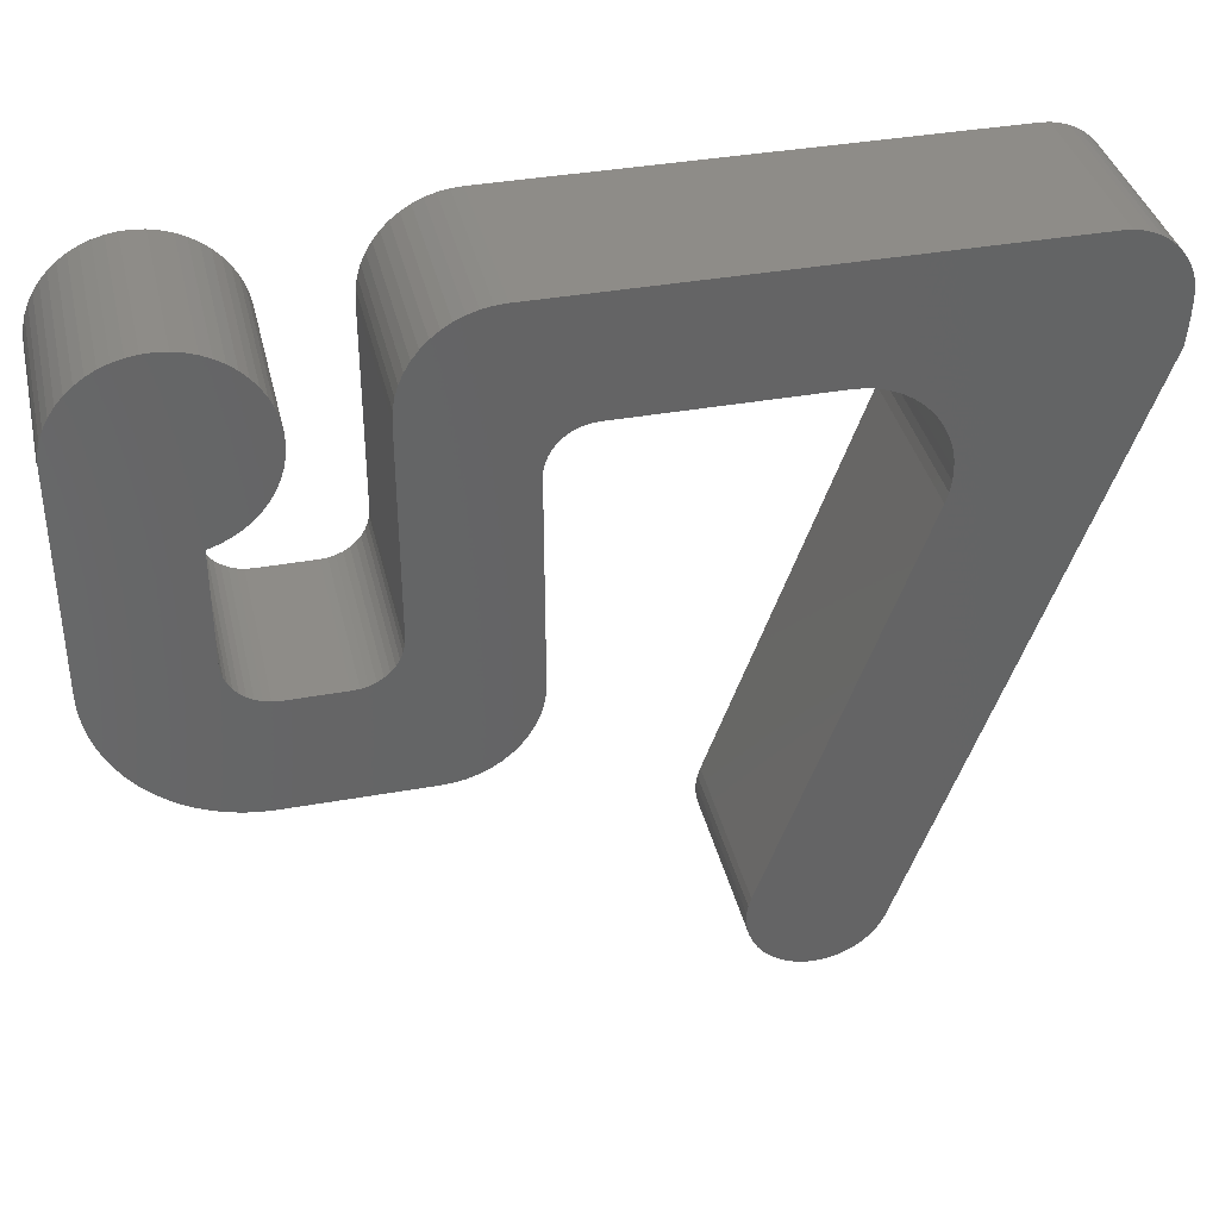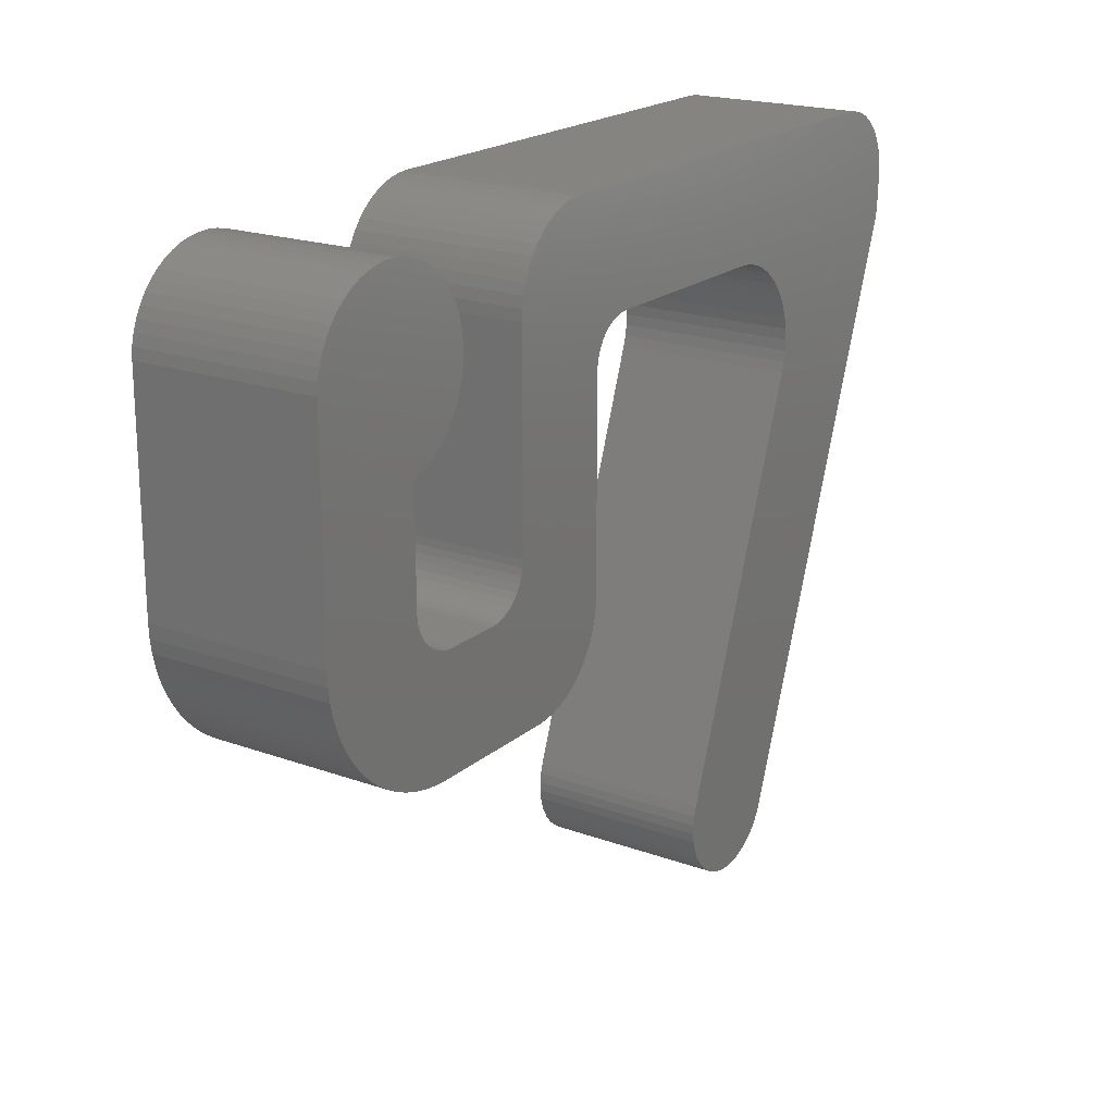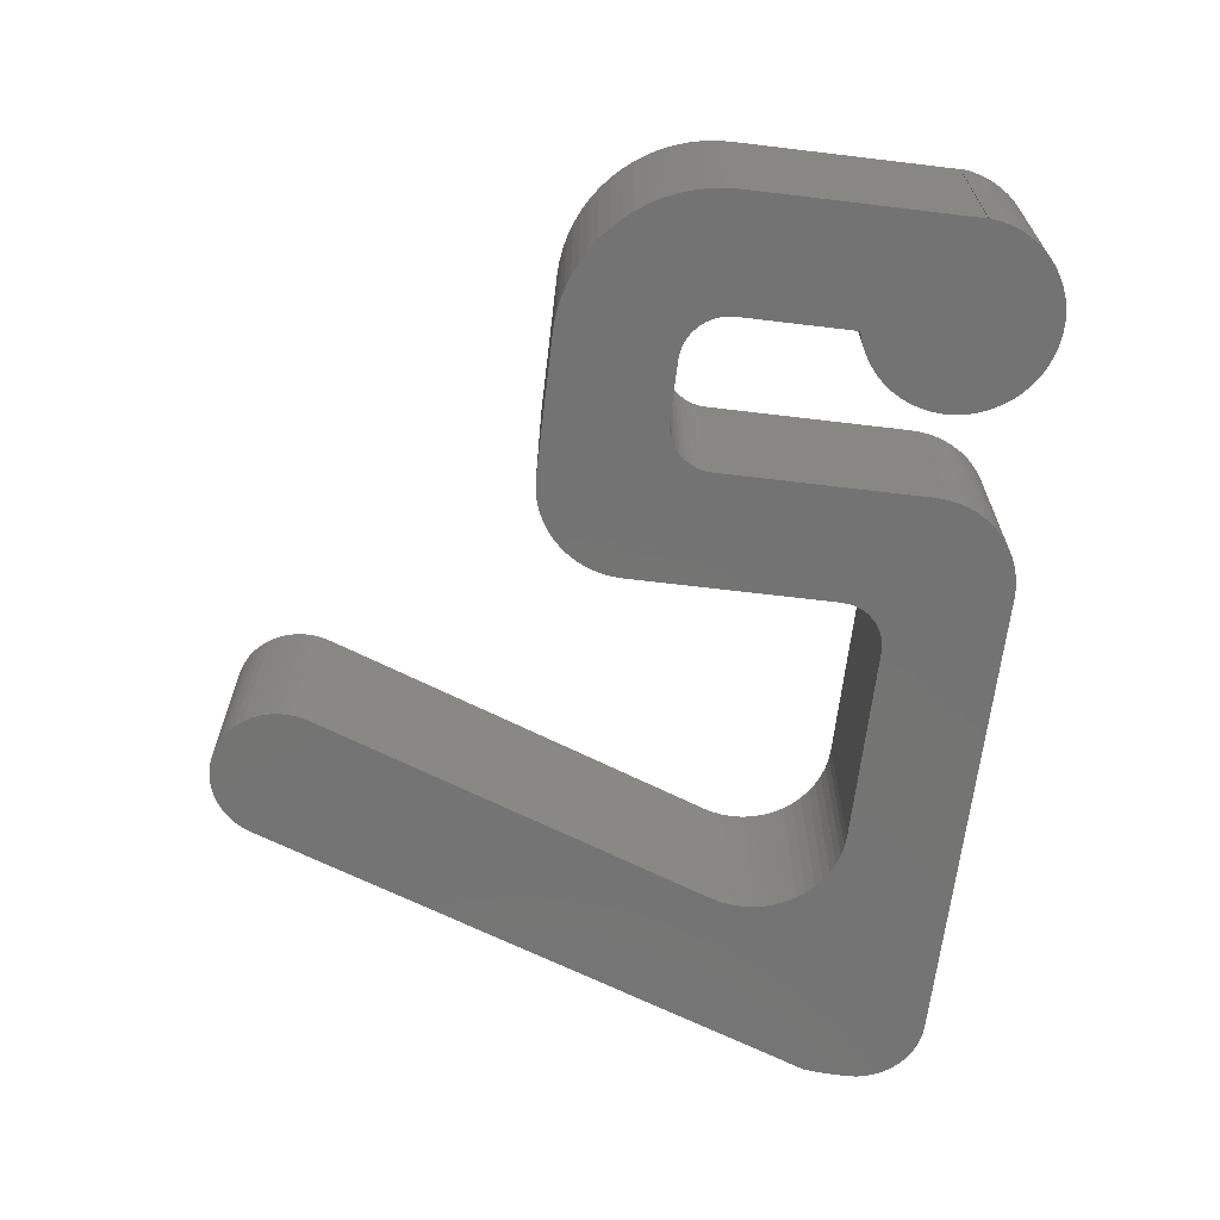
<metadata>
{"format":"stl","ext":"stl","renderer":"f3d","projection":"perspective","resolution":1024,"background":"white","views":[{"elev":37.5,"azim":167.0,"up":"+Y"},{"elev":19.8,"azim":123.8,"up":"+Y"},{"elev":-65.9,"azim":83.1,"up":"+Z"}]}
</metadata>
<code>
# stl→obj: 350 verts, 696 faces
v -9.818 12.17 8
v -4.346 14.6 8
v -9.984 12.55 8
v -9.602 11.82 8
v -9.342 11.51 8
v -9.04 11.23 8
v -8.704 11 8
v -8.339 10.81 8
v -7.952 10.68 8
v -7.551 10.6 8
v -7.142 10.57 8
v -6.734 10.6 8
v -6.333 10.69 8
v -5.949 10.83 8
v -5.587 11.02 8
v -5.254 11.26 8
v -4.957 11.54 8
v -4.701 11.86 8
v -4.491 12.21 8
v -4.33 12.59 8
v -4.232 14.21 8
v -4.223 12.98 8
v -4.173 13.8 8
v -4.17 13.39 8
v -10.86 32.5 8
v -11 32.96 8
v -11.08 33.44 8
v -16.32 42.87 8
v -11.1 33.91 8
v -11.07 34.39 8
v -10.98 34.86 8
v -10.83 35.32 8
v -10.63 35.76 8
v -10.38 36.17 8
v -10.08 36.54 8
v -9.741 36.88 8
v -9.362 37.17 8
v -8.95 37.42 8
v -8.512 37.61 8
v -8.054 37.76 8
v -7.582 37.84 8
v -7.103 37.87 8
v 4.681 42.87 8
v 1.681 37.87 8
v 1.994 37.85 8
v 2.299 37.77 8
v 2.589 37.65 8
v 5.163 42.84 8
v 5.638 42.75 8
v 2.856 37.49 8
v 6.953 42.16 8
v 7.333 41.86 8
v 7.675 41.52 8
v 7.973 41.14 8
v 8.223 40.73 8
v 8.421 40.29 8
v 3.095 37.29 8
v 3.299 37.05 8
v 3.463 36.78 8
v 8.564 39.83 8
v 3.583 36.49 8
v 3.656 36.18 8
v 3.681 35.87 8
v 8.681 29.87 8
v 3.681 26.87 8
v 8.705 29.56 8
v 8.779 29.25 8
v 8.899 28.96 8
v 9.063 28.7 8
v 3.71 26.39 8
v 3.797 25.91 8
v 3.941 25.45 8
v 4.139 25.01 8
v 4.389 24.6 8
v 4.687 24.22 8
v 5.028 23.88 8
v 5.408 23.58 8
v 5.822 23.33 8
v 6.262 23.13 8
v 6.723 22.99 8
v 7.199 22.9 8
v 7.681 22.87 8
v 13.68 22.87 8
v 9.267 28.46 8
v 9.505 28.25 8
v 9.773 28.09 8
v 10.06 27.97 8
v 10.37 27.9 8
v 10.68 27.87 8
v 13.18 27.87 8
v 13.49 27.9 8
v 13.8 27.97 8
v 14.28 22.9 8
v 14.09 28.09 8
v 14.36 28.25 8
v 14.88 22.98 8
v 14.59 28.46 8
v 14.8 28.7 8
v 14.96 28.96 8
v 15.46 23.12 8
v 15.08 29.25 8
v 15.16 29.56 8
v 15.18 29.87 8
v 16.03 23.31 8
v 16.58 23.55 8
v 17.1 23.84 8
v 17.6 24.18 8
v 18.06 24.57 8
v 18.48 24.99 8
v 18.87 25.45 8
v 19.21 25.95 8
v 19.5 26.47 8
v 19.74 27.02 8
v 19.93 27.59 8
v 20.07 28.18 8
v 20.15 28.77 8
v 15.18 34.75 8
v 20.18 38.87 8
v 14.73 34.9 8
v 14.3 35.1 8
v 20.18 29.37 8
v 20.21 38.87 8
v 20.15 39.34 8
v 12.32 39.53 8
v 12.24 39.06 8
v 12.21 38.59 8
v 12.24 38.12 8
v 12.33 37.65 8
v 12.47 37.2 8
v 12.67 36.77 8
v 12.91 36.36 8
v 13.2 35.98 8
v 13.53 35.65 8
v 13.9 35.35 8
v 20.03 39.8 8
v 12.46 39.99 8
v 19.87 40.24 8
v 12.64 40.42 8
v 19.65 40.67 8
v 12.88 40.83 8
v 19.38 41.06 8
v 13.17 41.21 8
v 19.07 41.41 8
v 13.5 41.55 8
v 18.72 41.73 8
v 13.86 41.85 8
v 18.33 42.01 8
v 14.26 42.11 8
v 17.91 42.23 8
v 14.69 42.31 8
v 17.47 42.41 8
v 15.14 42.47 8
v 17.02 42.53 8
v 15.6 42.57 8
v 16.55 42.6 8
v 16.07 42.61 8
v 8.681 38.87 8
v 8.652 39.35 8
v 6.54 42.41 8
v 6.099 42.61 8
v -16.71 42.85 8
v -17.1 42.77 8
v -17.47 42.64 8
v -17.82 42.47 8
v -18.15 42.25 8
v -18.44 41.99 8
v -18.7 41.7 8
v -18.92 41.37 8
v -19.09 41.02 8
v -19.2 37.87 8
v -19.22 40.65 8
v -19.27 38.54 8
v -19.29 40.26 8
v -19.31 39.2 8
v -19.32 39.87 8
v -9.984 12.55 6.028e-06
v -9.818 12.17 6.028e-06
v -9.602 11.82 6.028e-06
v -9.342 11.51 6.028e-06
v -9.04 11.23 6.028e-06
v -8.704 11 6.028e-06
v -8.339 10.81 6.028e-06
v -7.952 10.68 6.028e-06
v -7.551 10.6 6.028e-06
v -7.142 10.57 6.028e-06
v -6.734 10.6 6.028e-06
v -6.333 10.69 6.028e-06
v -5.949 10.83 6.028e-06
v -5.587 11.02 6.028e-06
v -5.254 11.26 6.028e-06
v -4.957 11.54 6.028e-06
v -4.701 11.86 6.028e-06
v -4.491 12.21 6.028e-06
v -4.33 12.59 6.028e-06
v -4.223 12.98 6.028e-06
v -4.17 13.39 6.028e-06
v -4.173 13.8 6.028e-06
v -4.232 14.21 6.028e-06
v -4.346 14.6 6.028e-06
v -10.86 32.5 6.028e-06
v -7.103 37.87 6.028e-06
v -7.582 37.84 6.028e-06
v -8.054 37.76 6.028e-06
v -8.512 37.61 6.028e-06
v -8.95 37.42 6.028e-06
v -9.362 37.17 6.028e-06
v -9.741 36.88 6.028e-06
v -10.08 36.54 6.028e-06
v -10.38 36.17 6.028e-06
v -10.63 35.76 6.028e-06
v -10.83 35.32 6.028e-06
v -10.98 34.86 6.028e-06
v -11.07 34.39 6.028e-06
v -11.1 33.91 6.028e-06
v -11.08 33.44 6.028e-06
v -11 32.96 6.028e-06
v -19.32 39.87 6.028e-06
v -19.31 39.2 6.028e-06
v -19.27 38.54 6.028e-06
v -19.2 37.87 6.028e-06
v -16.32 42.87 6.028e-06
v -16.71 42.85 6.028e-06
v -17.1 42.77 6.028e-06
v -17.47 42.64 6.028e-06
v -17.82 42.47 6.028e-06
v -18.15 42.25 6.028e-06
v -18.44 41.99 6.028e-06
v -18.7 41.7 6.028e-06
v -18.92 41.37 6.028e-06
v -19.09 41.02 6.028e-06
v -19.22 40.65 6.028e-06
v -19.29 40.26 6.028e-06
v 1.681 37.87 6.028e-06
v 1.994 37.85 6.028e-06
v 2.299 37.77 6.028e-06
v 2.589 37.65 6.028e-06
v 2.856 37.49 6.028e-06
v 3.095 37.29 6.028e-06
v 3.299 37.05 6.028e-06
v 3.463 36.78 6.028e-06
v 3.583 36.49 6.028e-06
v 3.656 36.18 6.028e-06
v 3.681 35.87 6.028e-06
v 3.681 26.87 6.028e-06
v 4.681 42.87 6.028e-06
v 5.163 42.84 6.028e-06
v 5.638 42.75 6.028e-06
v 6.099 42.61 6.028e-06
v 6.54 42.41 6.028e-06
v 6.953 42.16 6.028e-06
v 7.333 41.86 6.028e-06
v 7.675 41.52 6.028e-06
v 7.973 41.14 6.028e-06
v 8.223 40.73 6.028e-06
v 8.421 40.29 6.028e-06
v 8.564 39.83 6.028e-06
v 8.652 39.35 6.028e-06
v 8.681 38.87 6.028e-06
v 8.681 29.87 6.028e-06
v 8.705 29.56 6.028e-06
v 8.779 29.25 6.028e-06
v 8.899 28.96 6.028e-06
v 9.063 28.7 6.028e-06
v 9.267 28.46 6.028e-06
v 9.505 28.25 6.028e-06
v 9.773 28.09 6.028e-06
v 10.06 27.97 6.028e-06
v 10.37 27.9 6.028e-06
v 10.68 27.87 6.028e-06
v 13.18 27.87 6.028e-06
v 3.71 26.39 6.028e-06
v 3.797 25.91 6.028e-06
v 3.941 25.45 6.028e-06
v 4.139 25.01 6.028e-06
v 4.389 24.6 6.028e-06
v 4.687 24.22 6.028e-06
v 5.028 23.88 6.028e-06
v 5.408 23.58 6.028e-06
v 5.822 23.33 6.028e-06
v 6.262 23.13 6.028e-06
v 6.723 22.99 6.028e-06
v 7.199 22.9 6.028e-06
v 7.681 22.87 6.028e-06
v 13.68 22.87 6.028e-06
v 13.49 27.9 6.028e-06
v 13.8 27.97 6.028e-06
v 14.09 28.09 6.028e-06
v 14.36 28.25 6.028e-06
v 14.59 28.46 6.028e-06
v 14.8 28.7 6.028e-06
v 14.96 28.96 6.028e-06
v 15.08 29.25 6.028e-06
v 15.16 29.56 6.028e-06
v 15.18 29.87 6.028e-06
v 15.18 34.75 6.028e-06
v 14.28 22.9 6.028e-06
v 14.88 22.98 6.028e-06
v 15.46 23.12 6.028e-06
v 16.03 23.31 6.028e-06
v 16.58 23.55 6.028e-06
v 17.1 23.84 6.028e-06
v 17.6 24.18 6.028e-06
v 18.06 24.57 6.028e-06
v 18.48 24.99 6.028e-06
v 18.87 25.45 6.028e-06
v 19.21 25.95 6.028e-06
v 19.5 26.47 6.028e-06
v 19.74 27.02 6.028e-06
v 19.93 27.59 6.028e-06
v 20.07 28.18 6.028e-06
v 20.15 28.77 6.028e-06
v 20.18 29.37 6.028e-06
v 14.73 34.9 6.028e-06
v 20.18 38.87 6.028e-06
v 14.3 35.1 6.028e-06
v 13.9 35.35 6.028e-06
v 13.53 35.65 6.028e-06
v 13.2 35.98 6.028e-06
v 12.91 36.36 6.028e-06
v 12.67 36.77 6.028e-06
v 12.47 37.2 6.028e-06
v 12.33 37.65 6.028e-06
v 12.24 38.12 6.028e-06
v 12.21 38.59 6.028e-06
v 12.24 39.06 6.028e-06
v 12.32 39.53 6.028e-06
v 20.15 39.34 6.028e-06
v 20.03 39.8 6.028e-06
v 12.46 39.99 6.028e-06
v 19.87 40.24 6.028e-06
v 12.64 40.42 6.028e-06
v 19.65 40.67 6.028e-06
v 12.88 40.83 6.028e-06
v 19.38 41.06 6.028e-06
v 13.17 41.21 6.028e-06
v 19.07 41.41 6.028e-06
v 13.5 41.55 6.028e-06
v 18.72 41.73 6.028e-06
v 13.86 41.85 6.028e-06
v 18.33 42.01 6.028e-06
v 14.26 42.11 6.028e-06
v 17.91 42.23 6.028e-06
v 14.69 42.31 6.028e-06
v 17.47 42.41 6.028e-06
v 15.14 42.47 6.028e-06
v 17.02 42.53 6.028e-06
v 15.6 42.57 6.028e-06
v 16.55 42.6 6.028e-06
v 16.07 42.61 6.028e-06
v 20.21 38.87 6.028e-06
f 1 2 3
f 1 4 2
f 2 4 5
f 6 2 5
f 6 7 2
f 2 7 8
f 9 2 8
f 9 10 2
f 2 10 11
f 12 2 11
f 12 13 2
f 2 13 14
f 15 2 14
f 15 16 2
f 2 16 17
f 18 2 17
f 18 19 2
f 2 19 20
f 21 20 22
f 23 22 24
f 23 21 22
f 2 20 21
f 2 25 3
f 3 25 26
f 27 3 26
f 27 28 3
f 27 29 28
f 28 29 30
f 31 28 30
f 31 32 28
f 28 32 33
f 34 28 33
f 34 35 28
f 28 35 36
f 37 28 36
f 37 38 28
f 28 38 39
f 40 28 39
f 40 41 28
f 28 41 42
f 43 42 44
f 45 43 44
f 45 46 43
f 43 46 47
f 48 47 49
f 48 43 47
f 28 42 43
f 50 51 47
f 50 52 51
f 50 53 52
f 50 54 53
f 50 55 54
f 50 56 55
f 50 57 56
f 56 57 58
f 59 56 58
f 59 60 56
f 59 61 60
f 60 61 62
f 63 60 62
f 63 64 60
f 63 65 64
f 64 65 66
f 66 65 67
f 67 65 68
f 68 65 69
f 69 65 70
f 71 69 70
f 71 72 69
f 69 72 73
f 74 69 73
f 74 75 69
f 69 75 76
f 77 69 76
f 77 78 69
f 69 78 79
f 80 69 79
f 80 81 69
f 69 81 82
f 83 69 82
f 83 84 69
f 83 85 84
f 83 86 85
f 83 87 86
f 83 88 87
f 83 89 88
f 83 90 89
f 83 91 90
f 83 92 91
f 83 93 92
f 92 93 94
f 94 93 95
f 95 93 96
f 97 96 98
f 97 95 96
f 98 96 99
f 99 96 100
f 101 100 102
f 101 99 100
f 102 100 103
f 103 100 104
f 105 103 104
f 105 106 103
f 103 106 107
f 108 103 107
f 108 109 103
f 103 109 110
f 111 103 110
f 111 112 103
f 103 112 113
f 114 103 113
f 114 115 103
f 103 115 116
f 117 116 118
f 119 118 120
f 119 117 118
f 116 121 118
f 122 123 118
f 118 123 124
f 125 118 124
f 125 126 118
f 118 126 127
f 128 118 127
f 128 129 118
f 118 129 130
f 131 118 130
f 131 132 118
f 118 132 133
f 134 118 133
f 134 120 118
f 123 135 124
f 124 135 136
f 136 135 137
f 138 137 139
f 140 139 141
f 142 141 143
f 144 143 145
f 146 145 147
f 148 147 149
f 150 149 151
f 152 151 153
f 154 153 155
f 156 154 155
f 136 137 138
f 138 139 140
f 140 141 142
f 142 143 144
f 144 145 146
f 146 147 148
f 148 149 150
f 150 151 152
f 152 153 154
f 117 103 116
f 157 158 64
f 64 158 60
f 51 159 47
f 47 159 160
f 49 47 160
f 28 161 3
f 3 161 162
f 163 3 162
f 163 164 3
f 3 164 165
f 166 3 165
f 166 167 3
f 3 167 168
f 169 3 168
f 169 170 3
f 169 171 170
f 170 171 172
f 172 171 173
f 174 173 175
f 174 172 173
f 176 177 3
f 3 177 1
f 1 177 178
f 4 178 179
f 5 179 180
f 6 180 181
f 7 181 182
f 8 182 183
f 9 183 184
f 10 184 185
f 11 185 186
f 12 186 187
f 13 187 188
f 14 188 189
f 15 189 190
f 16 190 191
f 17 191 192
f 18 192 193
f 19 193 194
f 20 194 195
f 22 195 196
f 24 196 197
f 23 197 198
f 21 198 199
f 2 21 199
f 1 178 4
f 4 179 5
f 5 180 6
f 6 181 7
f 7 182 8
f 8 183 9
f 9 184 10
f 10 185 11
f 11 186 12
f 12 187 13
f 13 188 14
f 14 189 15
f 15 190 16
f 16 191 17
f 17 192 18
f 18 193 19
f 19 194 20
f 20 195 22
f 22 196 24
f 24 197 23
f 23 198 21
f 2 199 25
f 25 199 200
f 42 41 201
f 201 41 202
f 202 41 40
f 203 40 39
f 204 39 38
f 205 38 37
f 206 37 36
f 207 36 208
f 207 206 36
f 202 40 203
f 203 39 204
f 204 38 205
f 205 37 206
f 36 35 208
f 208 35 209
f 209 35 34
f 210 34 33
f 211 33 32
f 31 211 32
f 31 212 211
f 31 30 212
f 212 30 213
f 213 30 29
f 214 29 27
f 215 27 26
f 216 26 25
f 200 216 25
f 209 34 210
f 210 33 211
f 213 29 214
f 214 27 215
f 215 26 216
f 175 217 174
f 174 217 218
f 219 174 218
f 219 172 174
f 219 170 172
f 219 220 170
f 221 222 28
f 28 222 161
f 161 222 223
f 162 223 224
f 163 224 225
f 164 225 226
f 165 226 227
f 166 227 228
f 167 228 229
f 168 229 230
f 169 230 231
f 171 231 232
f 173 232 217
f 175 173 217
f 161 223 162
f 162 224 163
f 163 225 164
f 164 226 165
f 165 227 166
f 166 228 167
f 167 229 168
f 168 230 169
f 169 231 171
f 171 232 173
f 176 3 220
f 220 3 170
f 42 201 44
f 44 201 233
f 233 234 44
f 44 234 45
f 45 234 235
f 46 235 236
f 47 236 237
f 50 237 238
f 57 238 239
f 58 239 240
f 59 240 241
f 61 241 242
f 62 242 243
f 63 62 243
f 45 235 46
f 46 236 47
f 47 237 50
f 50 238 57
f 57 239 58
f 58 240 59
f 59 241 61
f 61 242 62
f 63 243 65
f 65 243 244
f 43 48 245
f 245 48 246
f 246 48 49
f 247 49 160
f 248 160 159
f 249 159 51
f 250 51 52
f 251 52 53
f 252 53 54
f 253 54 55
f 254 55 56
f 255 56 60
f 256 60 158
f 257 158 157
f 258 257 157
f 246 49 247
f 247 160 248
f 248 159 249
f 249 51 250
f 250 52 251
f 251 53 252
f 252 54 253
f 253 55 254
f 254 56 255
f 255 60 256
f 256 158 257
f 258 157 259
f 259 157 64
f 64 66 259
f 259 66 260
f 260 66 67
f 261 67 68
f 262 68 69
f 263 69 84
f 264 84 85
f 265 85 86
f 266 86 87
f 267 87 88
f 268 88 89
f 269 268 89
f 260 67 261
f 261 68 262
f 262 69 263
f 263 84 264
f 264 85 265
f 265 86 266
f 266 87 267
f 267 88 268
f 269 89 270
f 270 89 90
f 244 271 65
f 65 271 70
f 70 271 272
f 71 272 273
f 72 273 274
f 73 274 275
f 74 275 276
f 75 276 277
f 76 277 278
f 77 278 279
f 78 279 280
f 79 280 281
f 80 281 282
f 81 282 283
f 82 81 283
f 70 272 71
f 71 273 72
f 72 274 73
f 73 275 74
f 74 276 75
f 75 277 76
f 76 278 77
f 77 279 78
f 78 280 79
f 79 281 80
f 80 282 81
f 82 283 83
f 83 283 284
f 90 91 270
f 270 91 285
f 285 91 92
f 286 92 94
f 287 94 95
f 288 95 97
f 289 97 98
f 290 98 99
f 291 99 101
f 292 101 102
f 293 102 103
f 294 293 103
f 285 92 286
f 286 94 287
f 287 95 288
f 288 97 289
f 289 98 290
f 290 99 291
f 291 101 292
f 292 102 293
f 294 103 295
f 295 103 117
f 284 296 83
f 83 296 93
f 93 296 297
f 96 297 298
f 100 298 299
f 104 299 300
f 105 300 301
f 106 301 302
f 107 302 303
f 108 303 304
f 109 304 305
f 110 305 306
f 111 306 307
f 112 307 308
f 113 308 309
f 114 309 310
f 115 310 311
f 116 311 312
f 121 116 312
f 93 297 96
f 96 298 100
f 100 299 104
f 104 300 105
f 105 301 106
f 106 302 107
f 107 303 108
f 108 304 109
f 109 305 110
f 110 306 111
f 111 307 112
f 112 308 113
f 113 309 114
f 114 310 115
f 115 311 116
f 221 28 245
f 245 28 43
f 198 194 199
f 198 195 194
f 198 197 195
f 195 197 196
f 194 193 199
f 199 193 192
f 191 199 192
f 191 190 199
f 199 190 189
f 188 199 189
f 188 187 199
f 199 187 186
f 185 199 186
f 185 184 199
f 199 184 183
f 182 199 183
f 182 181 199
f 199 181 180
f 179 199 180
f 179 178 199
f 199 178 177
f 176 199 177
f 176 200 199
f 176 216 200
f 176 215 216
f 176 221 215
f 176 222 221
f 176 223 222
f 176 224 223
f 176 225 224
f 176 226 225
f 176 227 226
f 176 228 227
f 176 229 228
f 176 230 229
f 176 220 230
f 230 220 231
f 231 220 219
f 232 219 218
f 217 232 218
f 231 219 232
f 245 201 221
f 245 233 201
f 245 234 233
f 245 235 234
f 245 236 235
f 245 246 236
f 236 246 247
f 248 236 247
f 248 249 236
f 236 249 250
f 237 250 251
f 252 237 251
f 252 253 237
f 237 253 254
f 255 237 254
f 255 256 237
f 237 256 238
f 238 256 257
f 239 257 240
f 239 238 257
f 236 250 237
f 258 259 257
f 257 259 243
f 242 257 243
f 242 241 257
f 257 241 240
f 243 259 271
f 244 243 271
f 259 260 271
f 271 260 261
f 262 271 261
f 262 263 271
f 271 263 264
f 272 264 265
f 273 265 274
f 273 272 265
f 271 264 272
f 266 284 265
f 266 267 284
f 284 267 268
f 269 284 268
f 269 270 284
f 284 270 285
f 286 284 285
f 286 296 284
f 286 287 296
f 296 287 288
f 297 288 289
f 290 297 289
f 290 291 297
f 297 291 298
f 298 291 292
f 293 298 292
f 293 294 298
f 298 294 295
f 299 295 300
f 299 298 295
f 296 288 297
f 313 314 295
f 313 315 314
f 314 315 316
f 317 314 316
f 317 318 314
f 314 318 319
f 320 314 319
f 320 321 314
f 314 321 322
f 323 314 322
f 323 324 314
f 314 324 325
f 326 314 325
f 326 327 314
f 326 328 327
f 326 329 328
f 328 329 330
f 330 329 331
f 332 331 333
f 334 333 335
f 336 335 337
f 338 337 339
f 340 339 341
f 342 341 343
f 344 343 345
f 346 345 347
f 348 347 349
f 348 346 347
f 330 331 332
f 332 333 334
f 334 335 336
f 336 337 338
f 338 339 340
f 340 341 342
f 342 343 344
f 344 345 346
f 327 350 314
f 314 312 295
f 295 312 311
f 310 295 311
f 310 309 295
f 295 309 308
f 307 295 308
f 307 306 295
f 295 306 305
f 304 295 305
f 304 303 295
f 295 303 302
f 301 295 302
f 301 300 295
f 284 283 265
f 265 283 282
f 281 265 282
f 281 280 265
f 265 280 279
f 278 265 279
f 278 277 265
f 265 277 276
f 275 265 276
f 275 274 265
f 201 202 221
f 221 202 203
f 204 221 203
f 204 205 221
f 221 205 206
f 207 221 206
f 207 208 221
f 221 208 209
f 210 221 209
f 210 211 221
f 221 211 212
f 213 221 212
f 213 214 221
f 221 214 215
f 121 312 118
f 118 312 314
f 350 122 314
f 314 122 118
f 350 327 122
f 122 327 123
f 123 327 328
f 135 328 330
f 137 330 332
f 139 332 334
f 141 334 336
f 143 336 338
f 145 338 340
f 147 340 342
f 149 342 344
f 151 344 346
f 153 346 348
f 155 348 349
f 156 349 347
f 154 347 345
f 152 345 343
f 150 343 341
f 148 341 339
f 146 339 337
f 144 337 335
f 142 335 333
f 140 333 331
f 138 331 329
f 136 329 326
f 124 326 325
f 125 325 324
f 126 324 323
f 127 323 128
f 127 126 323
f 123 328 135
f 135 330 137
f 137 332 139
f 139 334 141
f 141 336 143
f 143 338 145
f 145 340 147
f 147 342 149
f 149 344 151
f 151 346 153
f 153 348 155
f 155 349 156
f 156 347 154
f 154 345 152
f 152 343 150
f 150 341 148
f 148 339 146
f 146 337 144
f 144 335 142
f 142 333 140
f 140 331 138
f 138 329 136
f 136 326 124
f 124 325 125
f 125 324 126
f 323 322 128
f 128 322 129
f 129 322 321
f 320 129 321
f 320 130 129
f 320 319 130
f 130 319 131
f 131 319 318
f 132 318 317
f 133 317 316
f 134 316 315
f 120 315 313
f 119 313 295
f 117 119 295
f 131 318 132
f 132 317 133
f 133 316 134
f 134 315 120
f 120 313 119

</code>
